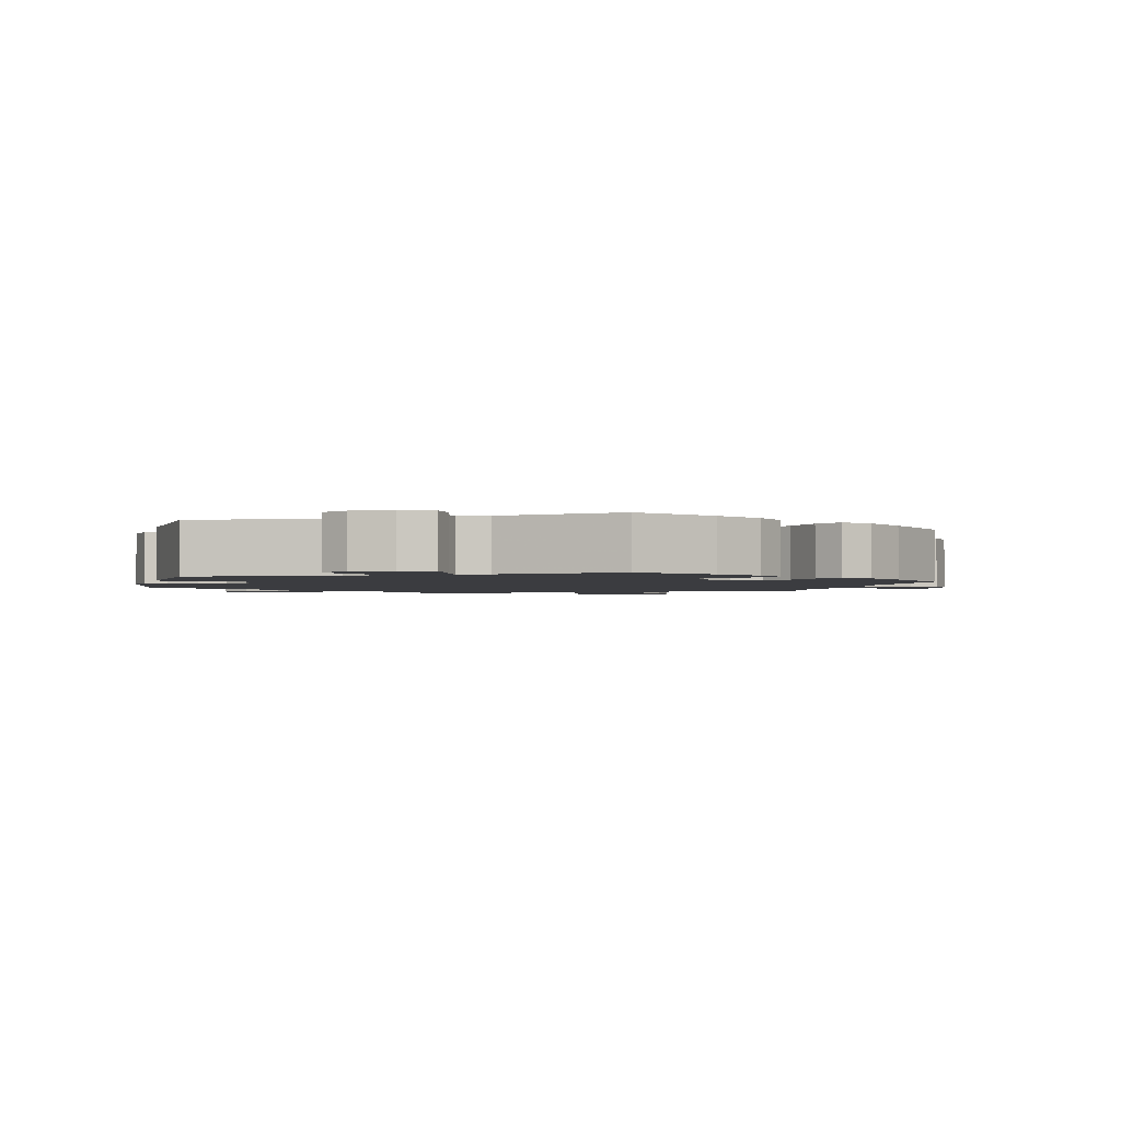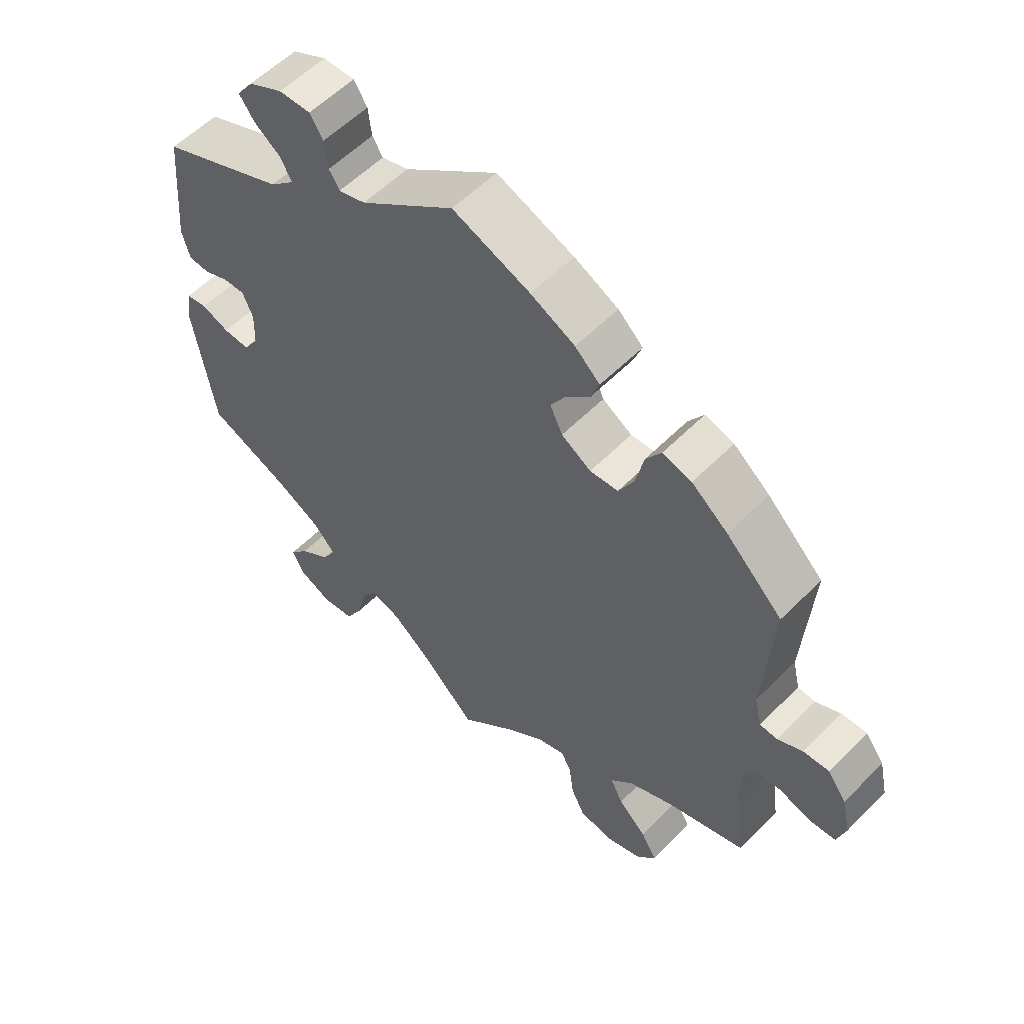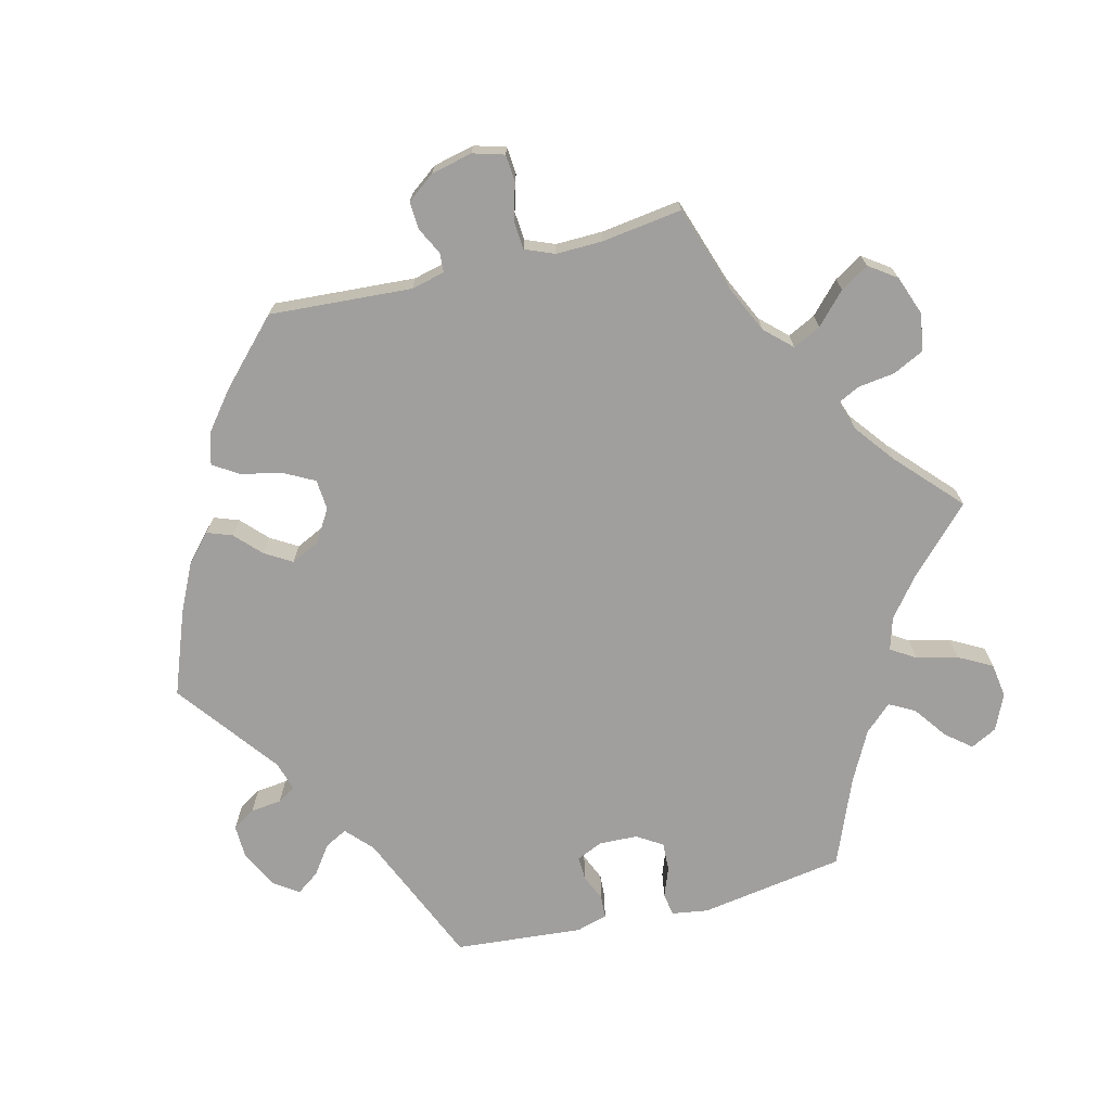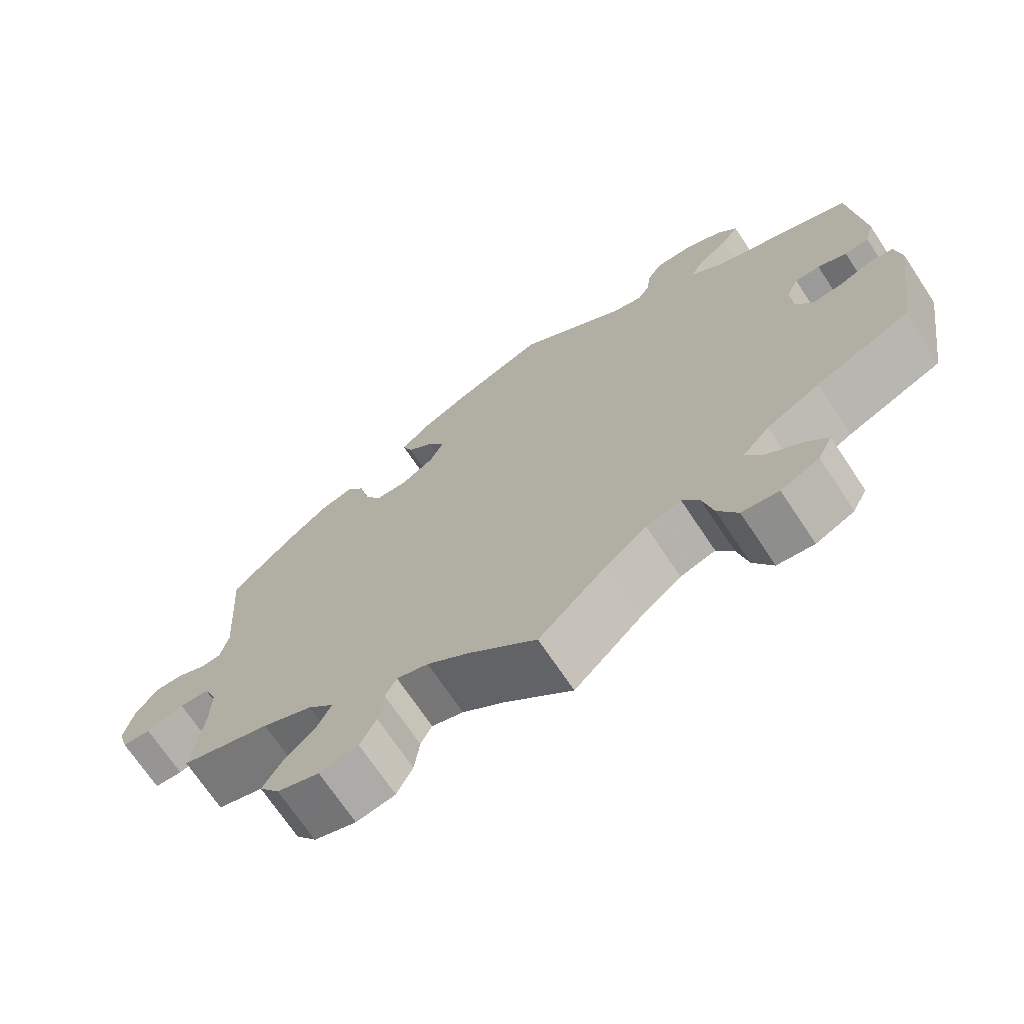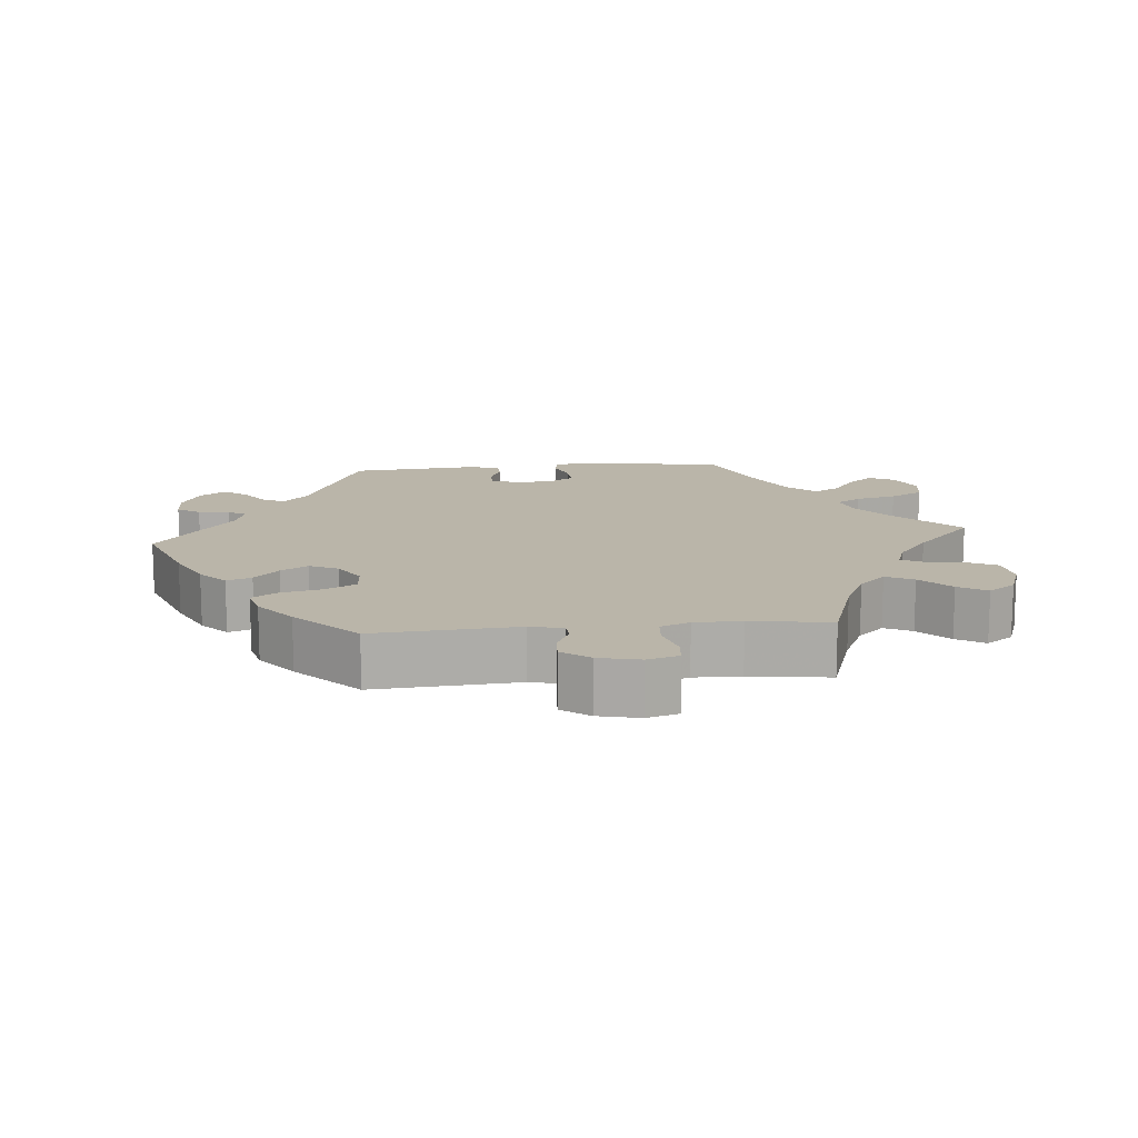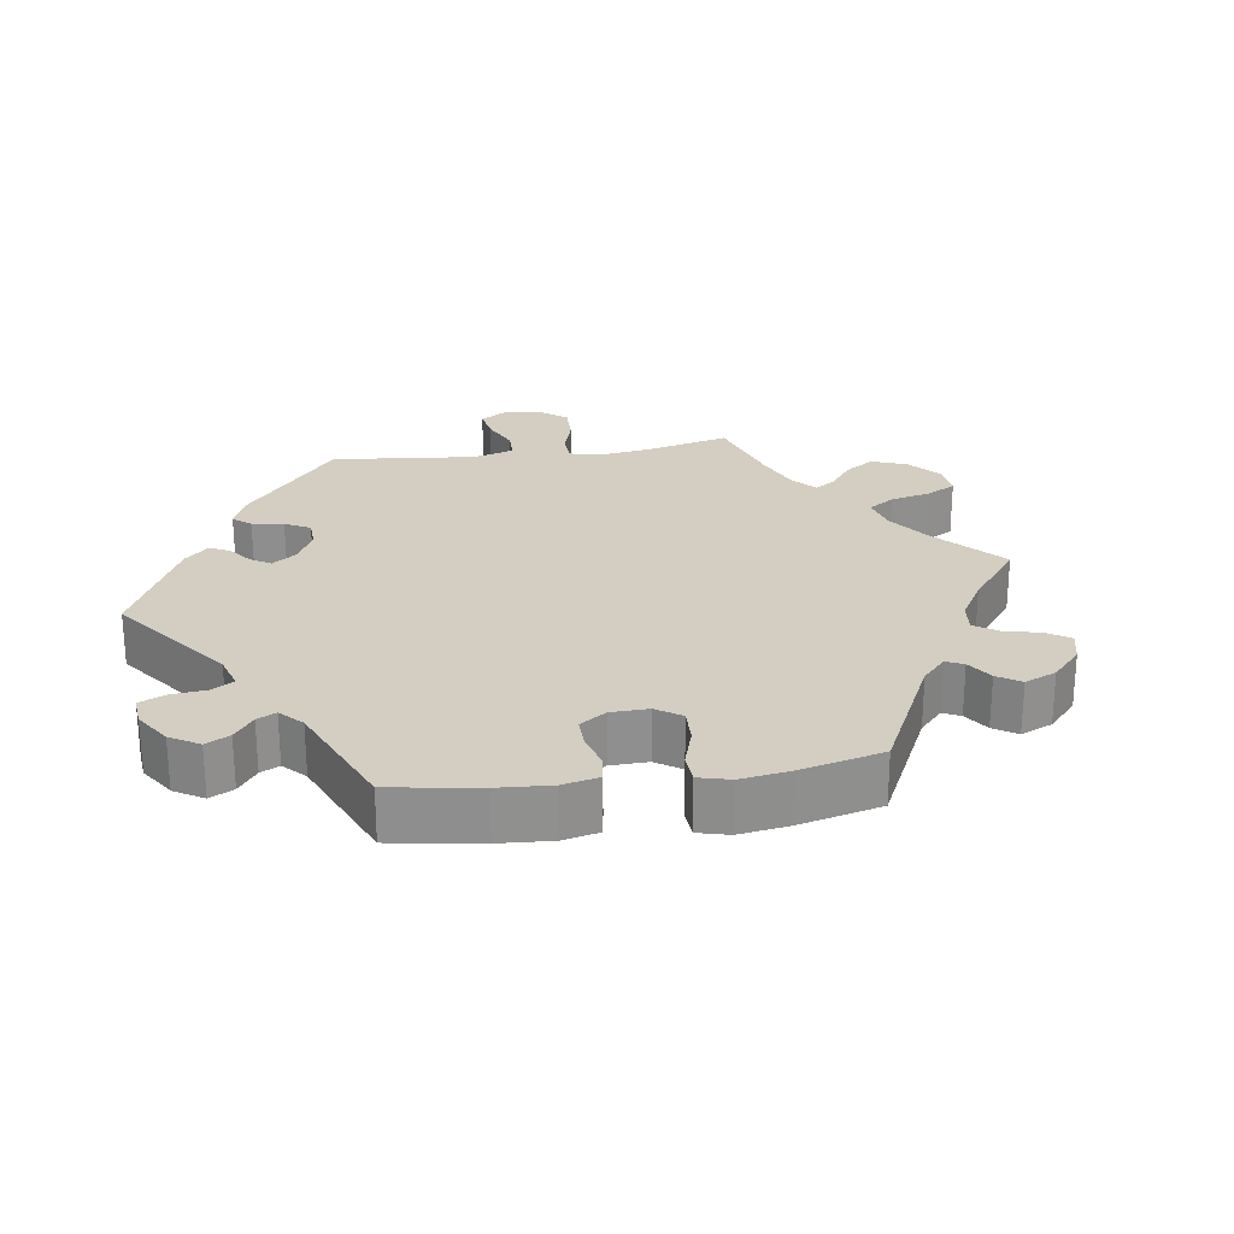
<metadata>
{"format":"obj","ext":"obj","renderer":"f3d","projection":"perspective","resolution":1024,"background":"white","views":[{"elev":-2.1,"azim":-13.8,"up":"+Y"},{"elev":56.7,"azim":43.8,"up":"+Z"},{"elev":-71.3,"azim":104.3,"up":"+Y"},{"elev":-70.7,"azim":-146.3,"up":"+Z"},{"elev":13.7,"azim":84.8,"up":"+Y"},{"elev":24.9,"azim":21.5,"up":"+Y"}]}
</metadata>
<code>
v -0.309 0.07 0.37
v -0.272 0.07 0.404
v -0.288 0.07 0.435
v -0.329 0.07 0.465
v -0.352 0.07 0.497
v -0.327 0.07 0.532
v -0.275 0.07 0.558
v -0.227 0.07 0.559
v -0.207 0.07 0.527
v -0.202 0.07 0.483
v -0.186 0.07 0.458
v -0.145 0.07 0.47
v -0.001 0.07 0.578
v 0.117 0.07 0.533
v 0.184 0.07 0.5
v 0.222 0.07 0.465
v 0.209 0.07 0.43
v 0.173 0.07 0.396
v 0.15 0.07 0.358
v 0.169 0.07 0.318
v 0.214 0.07 0.29
v 0.257 0.07 0.293
v 0.28 0.07 0.336
v 0.293 0.07 0.394
v 0.316 0.07 0.429
v 0.36 0.07 0.417
v 0.415 0.07 0.373
v 0.501 0.07 0.29
v 0.487 0.07 0.09
v 0.498 0.07 0.043
v 0.525 0.07 0.041
v 0.563 0.07 0.06
v 0.602 0.07 0.062
v 0.631 0.07 0.023
v 0.644 0.07 -0.035
v 0.631 0.07 -0.079
v 0.593 0.07 -0.082
v 0.542 0.07 -0.067
v 0.502 0.07 -0.07
v 0.485 0.07 -0.111
v 0.486 0.07 -0.177
v 0.501 0.07 -0.289
v 0.381 0.07 -0.328
v 0.314 0.07 -0.359
v 0.279 0.07 -0.396
v 0.298 0.07 -0.435
v 0.341 0.07 -0.476
v 0.365 0.07 -0.516
v 0.338 0.07 -0.554
v 0.282 0.07 -0.574
v 0.23 0.07 -0.565
v 0.209 0.07 -0.522
v 0.202 0.07 -0.469
v 0.187 0.07 -0.439
v 0.145 0.07 -0.453
v 0.089 0.07 -0.496
v 0 0.07 -0.578
v -0.088 0.07 -0.492
v -0.143 0.07 -0.448
v -0.189 0.07 -0.434
v -0.211 0.07 -0.468
v -0.225 0.07 -0.526
v -0.251 0.07 -0.573
v -0.299 0.07 -0.58
v -0.349 0.07 -0.557
v -0.368 0.07 -0.52
v -0.339 0.07 -0.485
v -0.292 0.07 -0.451
v -0.272 0.07 -0.415
v -0.307 0.07 -0.377
v -0.377 0.07 -0.34
v -0.5 0.07 -0.289
v -0.532 0.07 -0.085
v -0.524 0.07 -0.034
v -0.492 0.07 -0.029
v -0.45 0.07 -0.045
v -0.41 0.07 -0.047
v -0.387 0.07 -0.011
v -0.385 0.07 0.043
v -0.401 0.07 0.08
v -0.434 0.07 0.079
v -0.472 0.07 0.063
v -0.504 0.07 0.065
v -0.516 0.07 0.109
v -0.5 0.07 0.289
v -0.309 0 0.37
v -0.272 0 0.404
v -0.288 0 0.435
v -0.329 0 0.465
v -0.352 0 0.497
v -0.327 0 0.532
v -0.275 0 0.558
v -0.227 0 0.559
v -0.207 0 0.527
v -0.202 0 0.483
v -0.186 0 0.458
v -0.145 0 0.47
v -0.001 0 0.578
v 0.117 0 0.533
v 0.184 0 0.5
v 0.222 0 0.465
v 0.209 0 0.43
v 0.173 0 0.396
v 0.15 0 0.358
v 0.169 0 0.318
v 0.214 0 0.29
v 0.257 0 0.293
v 0.28 0 0.336
v 0.293 0 0.394
v 0.316 0 0.429
v 0.36 0 0.417
v 0.415 0 0.373
v 0.501 0 0.29
v 0.487 0 0.09
v 0.498 0 0.043
v 0.525 0 0.041
v 0.563 0 0.06
v 0.602 0 0.062
v 0.631 0 0.023
v 0.644 0 -0.035
v 0.631 0 -0.079
v 0.593 0 -0.082
v 0.542 0 -0.067
v 0.502 0 -0.07
v 0.485 0 -0.111
v 0.486 0 -0.177
v 0.501 0 -0.289
v 0.381 0 -0.328
v 0.314 0 -0.359
v 0.279 0 -0.396
v 0.298 0 -0.435
v 0.341 0 -0.476
v 0.365 0 -0.516
v 0.338 0 -0.554
v 0.282 0 -0.574
v 0.23 0 -0.565
v 0.209 0 -0.522
v 0.202 0 -0.469
v 0.187 0 -0.439
v 0.145 0 -0.453
v 0.089 0 -0.496
v 0 0 -0.578
v -0.088 0 -0.492
v -0.143 0 -0.448
v -0.189 0 -0.434
v -0.211 0 -0.468
v -0.225 0 -0.526
v -0.251 0 -0.573
v -0.299 0 -0.58
v -0.349 0 -0.557
v -0.368 0 -0.52
v -0.339 0 -0.485
v -0.292 0 -0.451
v -0.272 0 -0.415
v -0.307 0 -0.377
v -0.377 0 -0.34
v -0.5 0 -0.289
v -0.532 0 -0.085
v -0.524 0 -0.034
v -0.492 0 -0.029
v -0.45 0 -0.045
v -0.41 0 -0.047
v -0.387 0 -0.011
v -0.385 0 0.043
v -0.401 0 0.08
v -0.434 0 0.079
v -0.472 0 0.063
v -0.504 0 0.065
v -0.516 0 0.109
v -0.5 0 0.289
f 84 85 1
f 81 82 83 84
f 80 81 84 1
f 79 80 1 2
f 78 79 2
f 73 74 75 76
f 71 72 73 76
f 70 71 76 77
f 69 70 77 78
f 65 66 67 68
f 65 68 69
f 64 65 69
f 61 62 63 64
f 60 61 64 69
f 56 57 58
f 55 56 58 59
f 54 55 59 60
f 50 51 52 53
f 50 53 54
f 49 50 54
f 46 47 48 49
f 45 46 49 54
f 44 45 54 60
f 41 42 43
f 40 41 43 44
f 39 40 44 60
f 35 36 37 38
f 35 38 39
f 34 35 39
f 31 32 33 34
f 30 31 34 39
f 29 30 39 60
f 23 24 25 26
f 22 23 26 27
f 15 16 17 18
f 15 18 19
f 12 13 14 15
f 11 12 15 19
f 7 8 9 10
f 7 10 11
f 6 7 11
f 3 4 5 6
f 2 3 6 11
f 22 27 28 29
f 21 22 29 60
f 20 21 60 69
f 19 20 69 78
f 2 11 19 78
f 86 170 169
f 169 168 167 166
f 86 169 166 165
f 87 86 165 164
f 87 164 163
f 161 160 159 158
f 161 158 157 156
f 162 161 156 155
f 163 162 155 154
f 153 152 151 150
f 154 153 150
f 154 150 149
f 149 148 147 146
f 154 149 146 145
f 143 142 141
f 144 143 141 140
f 145 144 140 139
f 138 137 136 135
f 139 138 135
f 139 135 134
f 134 133 132 131
f 139 134 131 130
f 145 139 130 129
f 128 127 126
f 129 128 126 125
f 145 129 125 124
f 123 122 121 120
f 124 123 120
f 124 120 119
f 119 118 117 116
f 124 119 116 115
f 145 124 115 114
f 111 110 109 108
f 112 111 108 107
f 103 102 101 100
f 104 103 100
f 100 99 98 97
f 104 100 97 96
f 95 94 93 92
f 96 95 92
f 96 92 91
f 91 90 89 88
f 96 91 88 87
f 114 113 112 107
f 145 114 107 106
f 154 145 106 105
f 163 154 105 104
f 163 104 96 87
f 1 86 87 2
f 2 87 88 3
f 3 88 89 4
f 4 89 90 5
f 5 90 91 6
f 6 91 92 7
f 7 92 93 8
f 8 93 94 9
f 9 94 95 10
f 10 95 96 11
f 11 96 97 12
f 12 97 98 13
f 13 98 99 14
f 14 99 100 15
f 15 100 101 16
f 16 101 102 17
f 17 102 103 18
f 18 103 104 19
f 19 104 105 20
f 20 105 106 21
f 21 106 107 22
f 22 107 108 23
f 23 108 109 24
f 24 109 110 25
f 25 110 111 26
f 26 111 112 27
f 27 112 113 28
f 28 113 114 29
f 29 114 115 30
f 30 115 116 31
f 31 116 117 32
f 32 117 118 33
f 33 118 119 34
f 34 119 120 35
f 35 120 121 36
f 36 121 122 37
f 37 122 123 38
f 38 123 124 39
f 39 124 125 40
f 40 125 126 41
f 41 126 127 42
f 42 127 128 43
f 43 128 129 44
f 44 129 130 45
f 45 130 131 46
f 46 131 132 47
f 47 132 133 48
f 48 133 134 49
f 49 134 135 50
f 50 135 136 51
f 51 136 137 52
f 52 137 138 53
f 53 138 139 54
f 54 139 140 55
f 55 140 141 56
f 56 141 142 57
f 57 142 143 58
f 58 143 144 59
f 59 144 145 60
f 60 145 146 61
f 61 146 147 62
f 62 147 148 63
f 63 148 149 64
f 64 149 150 65
f 65 150 151 66
f 66 151 152 67
f 67 152 153 68
f 68 153 154 69
f 69 154 155 70
f 70 155 156 71
f 71 156 157 72
f 72 157 158 73
f 73 158 159 74
f 74 159 160 75
f 75 160 161 76
f 76 161 162 77
f 77 162 163 78
f 78 163 164 79
f 79 164 165 80
f 80 165 166 81
f 81 166 167 82
f 82 167 168 83
f 83 168 169 84
f 84 169 170 85
f 85 170 86 1

</code>
